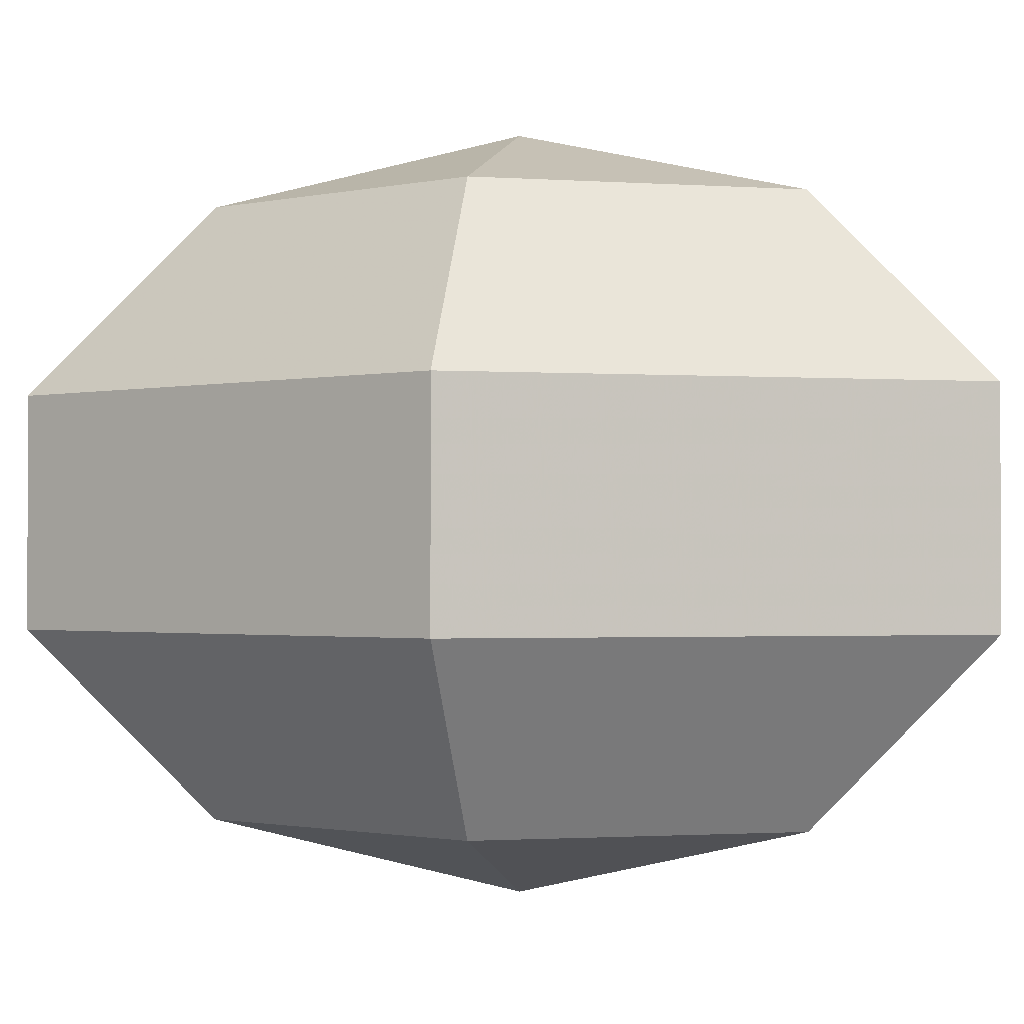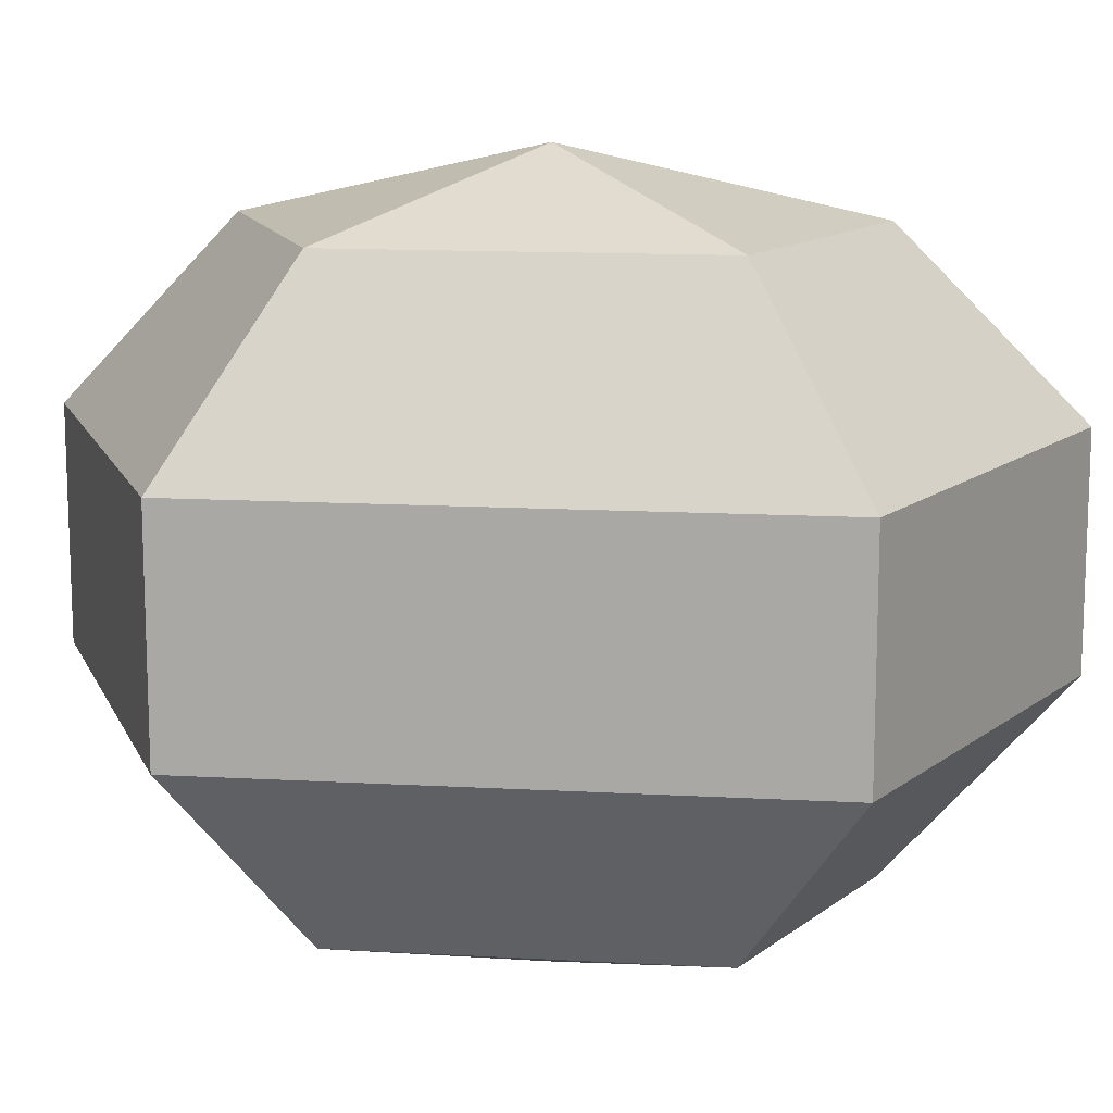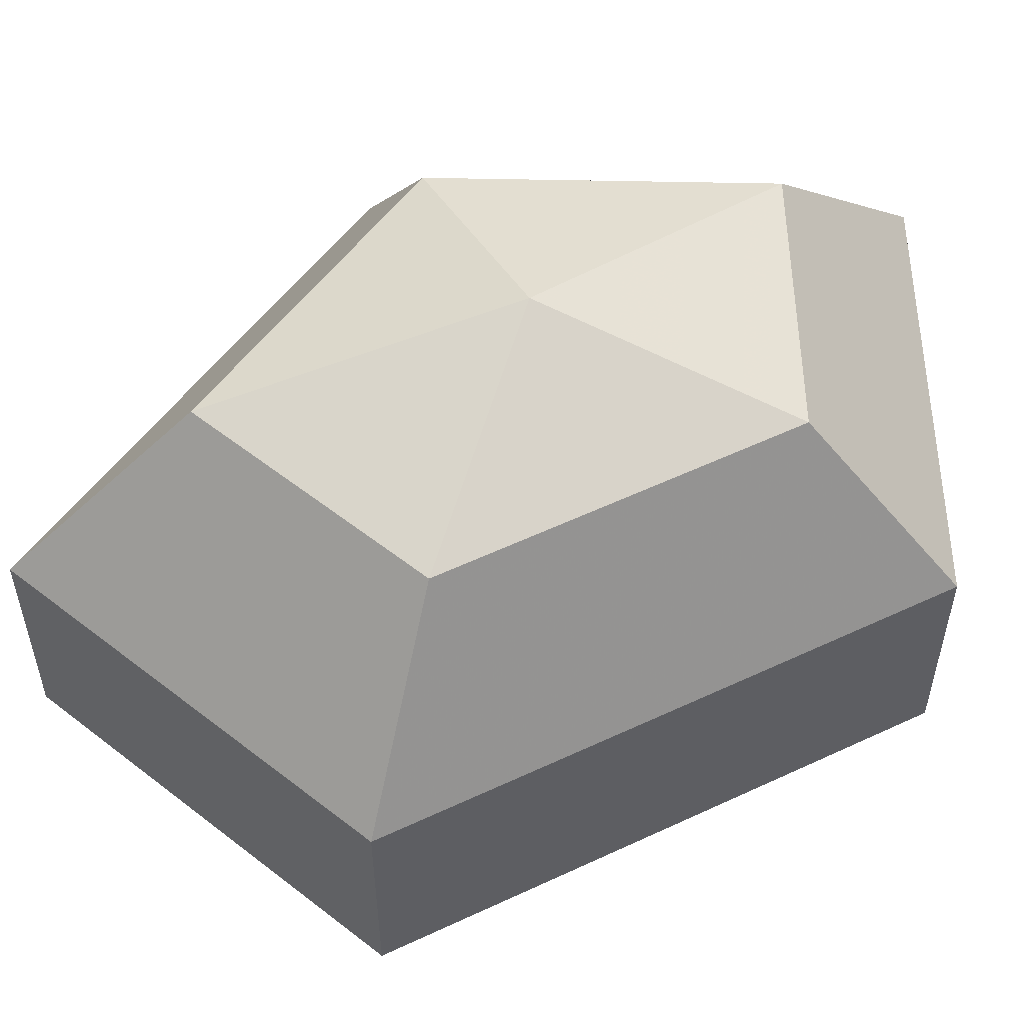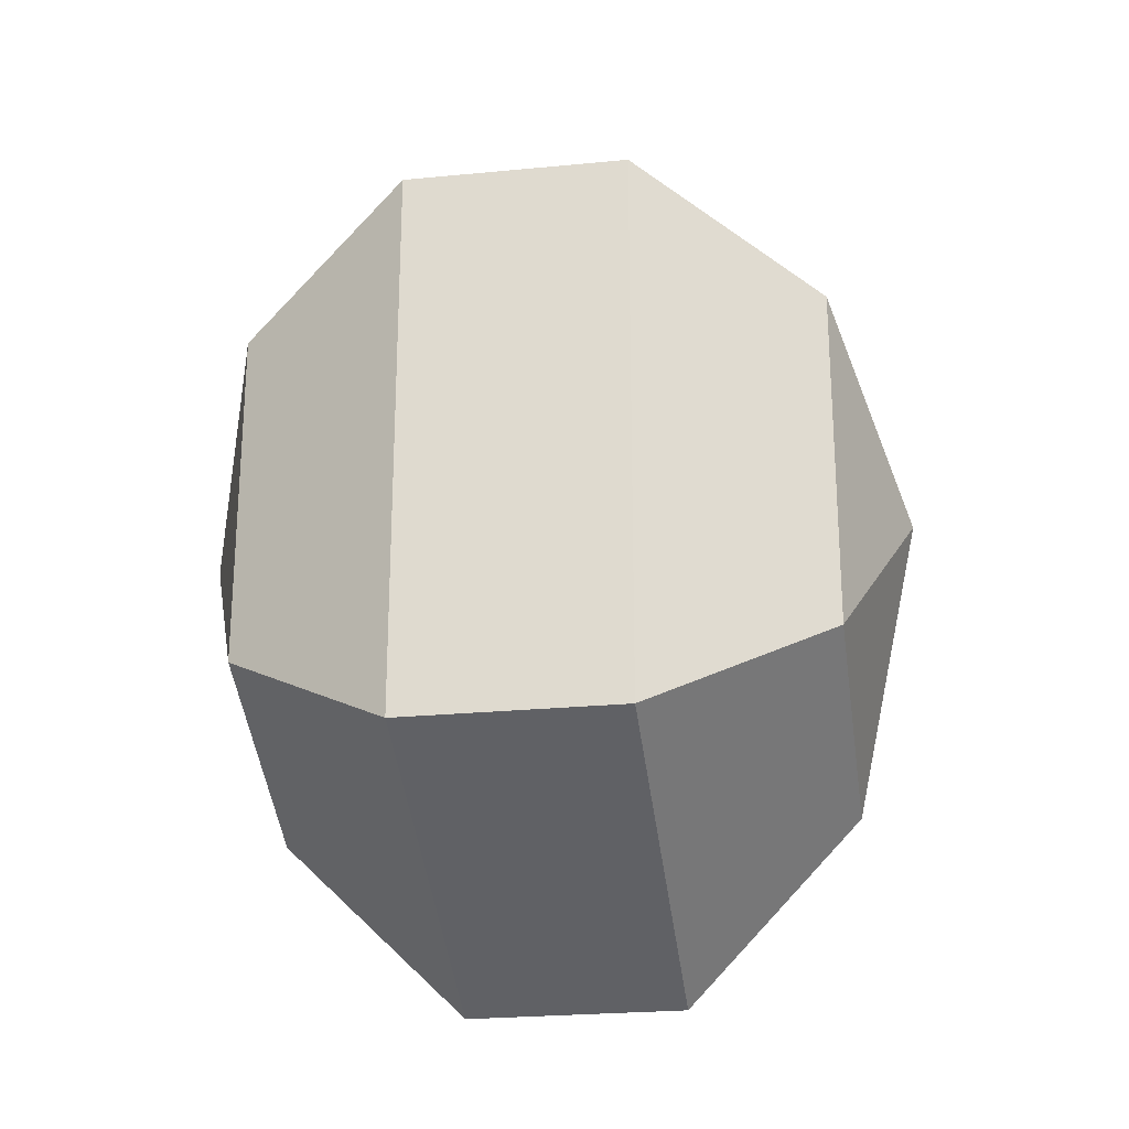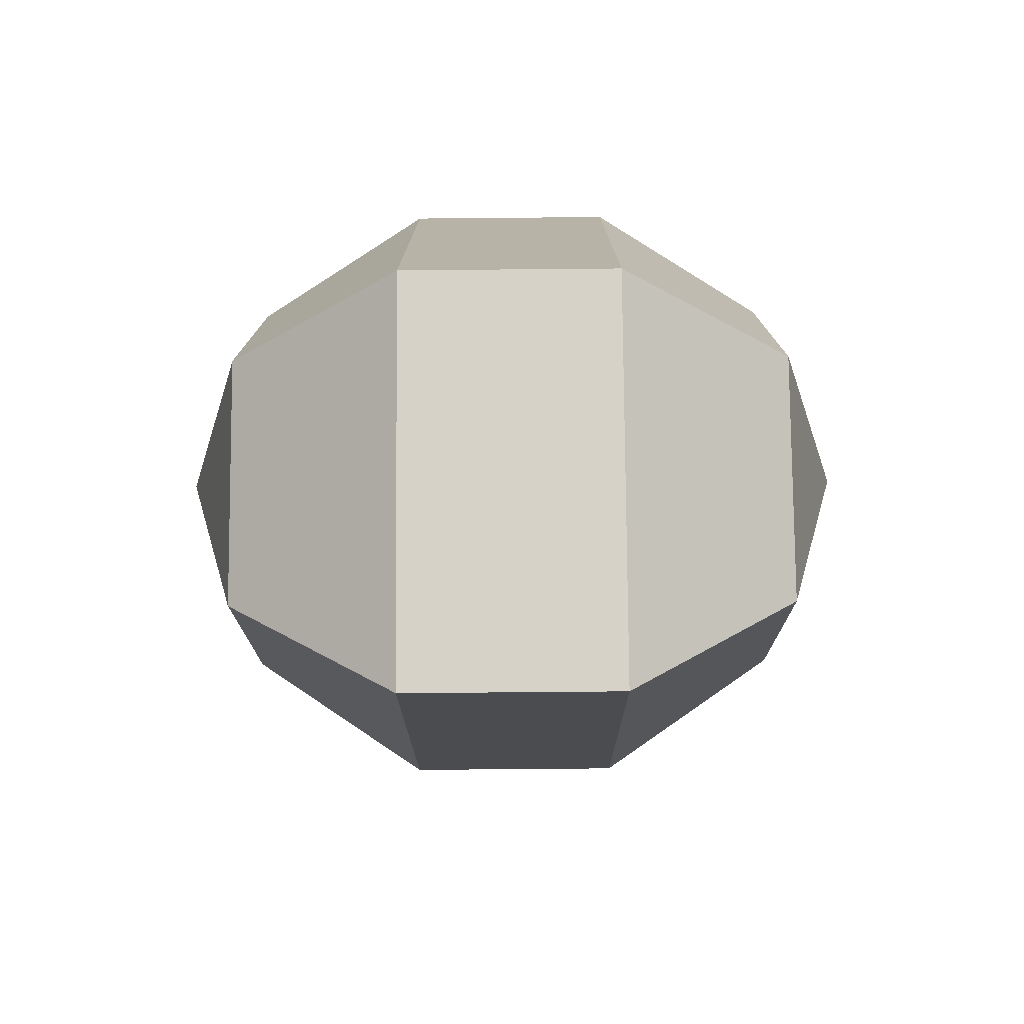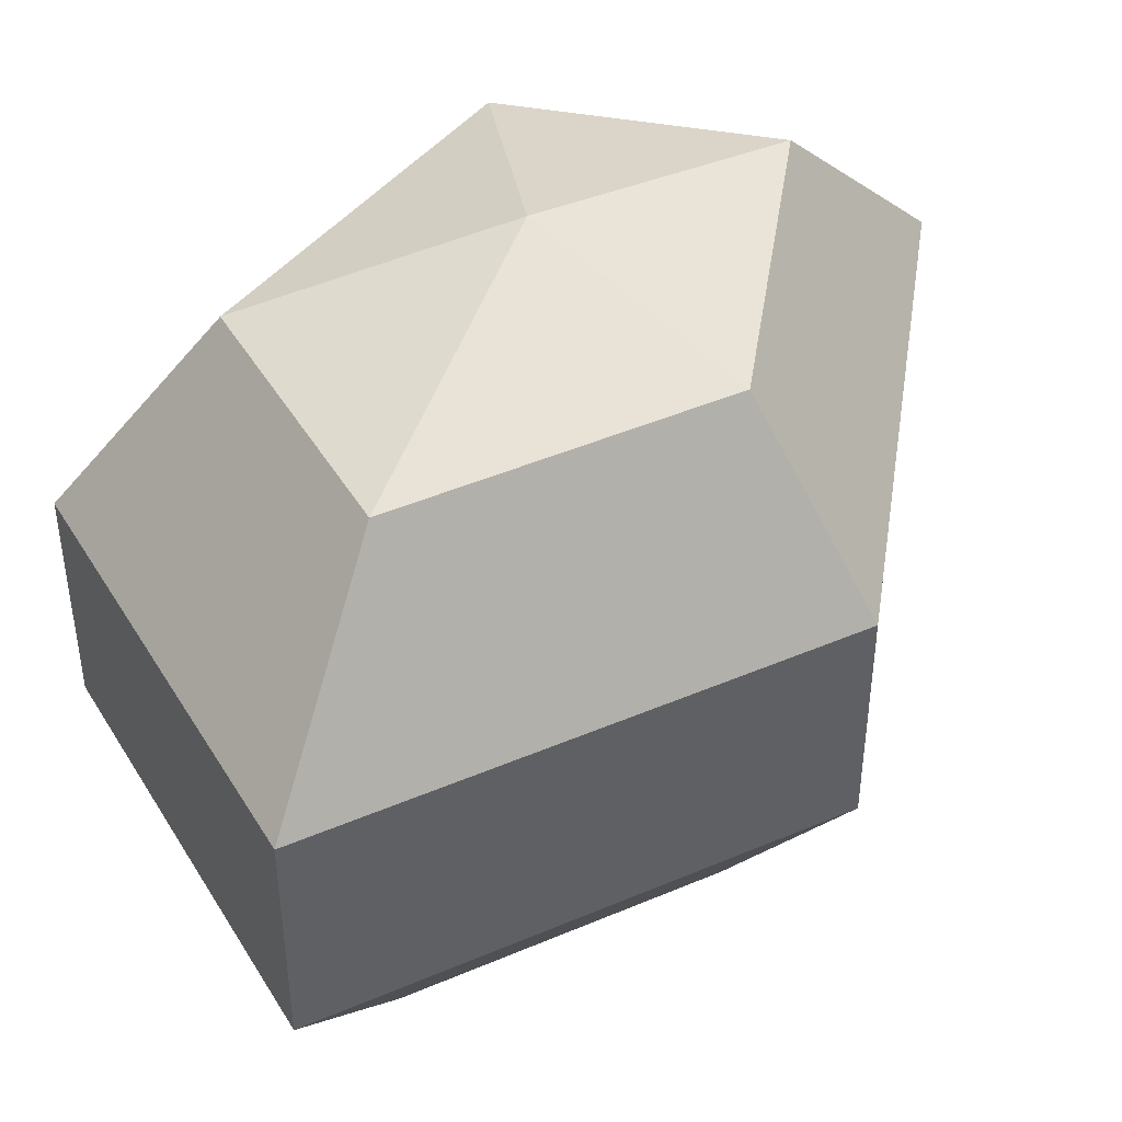
<metadata>
{"format":"obj","ext":"obj","renderer":"f3d","projection":"perspective","resolution":1024,"background":"white","views":[{"elev":-1.2,"azim":-77.4,"up":"+Z"},{"elev":13.4,"azim":97.2,"up":"+Z"},{"elev":56.1,"azim":63.8,"up":"+Z"},{"elev":-24.7,"azim":99.0,"up":"+Y"},{"elev":-77.3,"azim":90.5,"up":"+Y"},{"elev":45.0,"azim":-143.8,"up":"+Z"}]}
</metadata>
<code>
v 292 162 165
v 292 162 165
v 292 162 165
v 292 162 165
v 292 162 165
v 292 162 165
v 288.5 162 166.1
v 290.9 157.3 166.1
v 294.9 159.1 166.1
v 294.9 164.9 166.1
v 290.9 166.7 166.1
v 288.5 162 166.1
v 286.3 162 169.1
v 290.2 154.4 169.1
v 296.6 157.3 169.1
v 296.6 166.7 169.1
v 290.2 169.6 169.1
v 286.3 162 169.1
v 286.3 162 172.9
v 290.2 154.4 172.9
v 296.6 157.3 172.9
v 296.6 166.7 172.9
v 290.2 169.6 172.9
v 286.3 162 172.9
v 288.5 162 175.9
v 290.9 157.3 175.9
v 294.9 159.1 175.9
v 294.9 164.9 175.9
v 290.9 166.7 175.9
v 288.5 162 175.9
v 292 162 177
v 292 162 177
v 292 162 177
v 292 162 177
v 292 162 177
v 292 162 177
g foo
f 8 7 1
f 9 8 2
f 10 9 3
f 11 10 4
f 12 11 5
f 14 13 7
f 15 14 8
f 16 15 9
f 17 16 10
f 18 17 11
f 20 19 13
f 21 20 14
f 22 21 15
f 23 22 16
f 24 23 17
f 26 25 19
f 27 26 20
f 28 27 21
f 29 28 22
f 30 29 23
f 32 31 25
f 33 32 26
f 34 33 27
f 35 34 28
f 36 35 29
f 2 8 1
f 3 9 2
f 4 10 3
f 5 11 4
f 6 12 5
f 8 14 7
f 9 15 8
f 10 16 9
f 11 17 10
f 12 18 11
f 14 20 13
f 15 21 14
f 16 22 15
f 17 23 16
f 18 24 17
f 20 26 19
f 21 27 20
f 22 28 21
f 23 29 22
f 24 30 23
f 26 32 25
f 27 33 26
f 28 34 27
f 29 35 28
f 30 36 29
g

</code>
